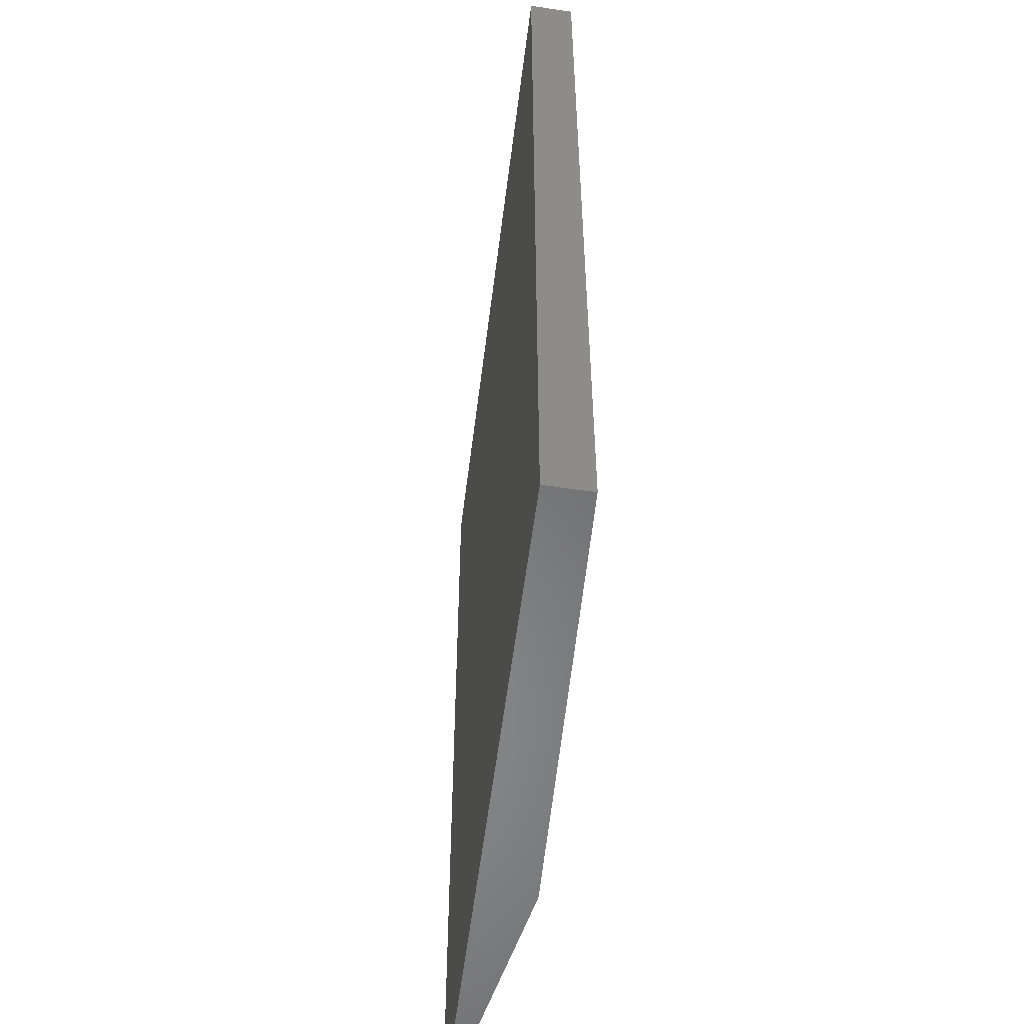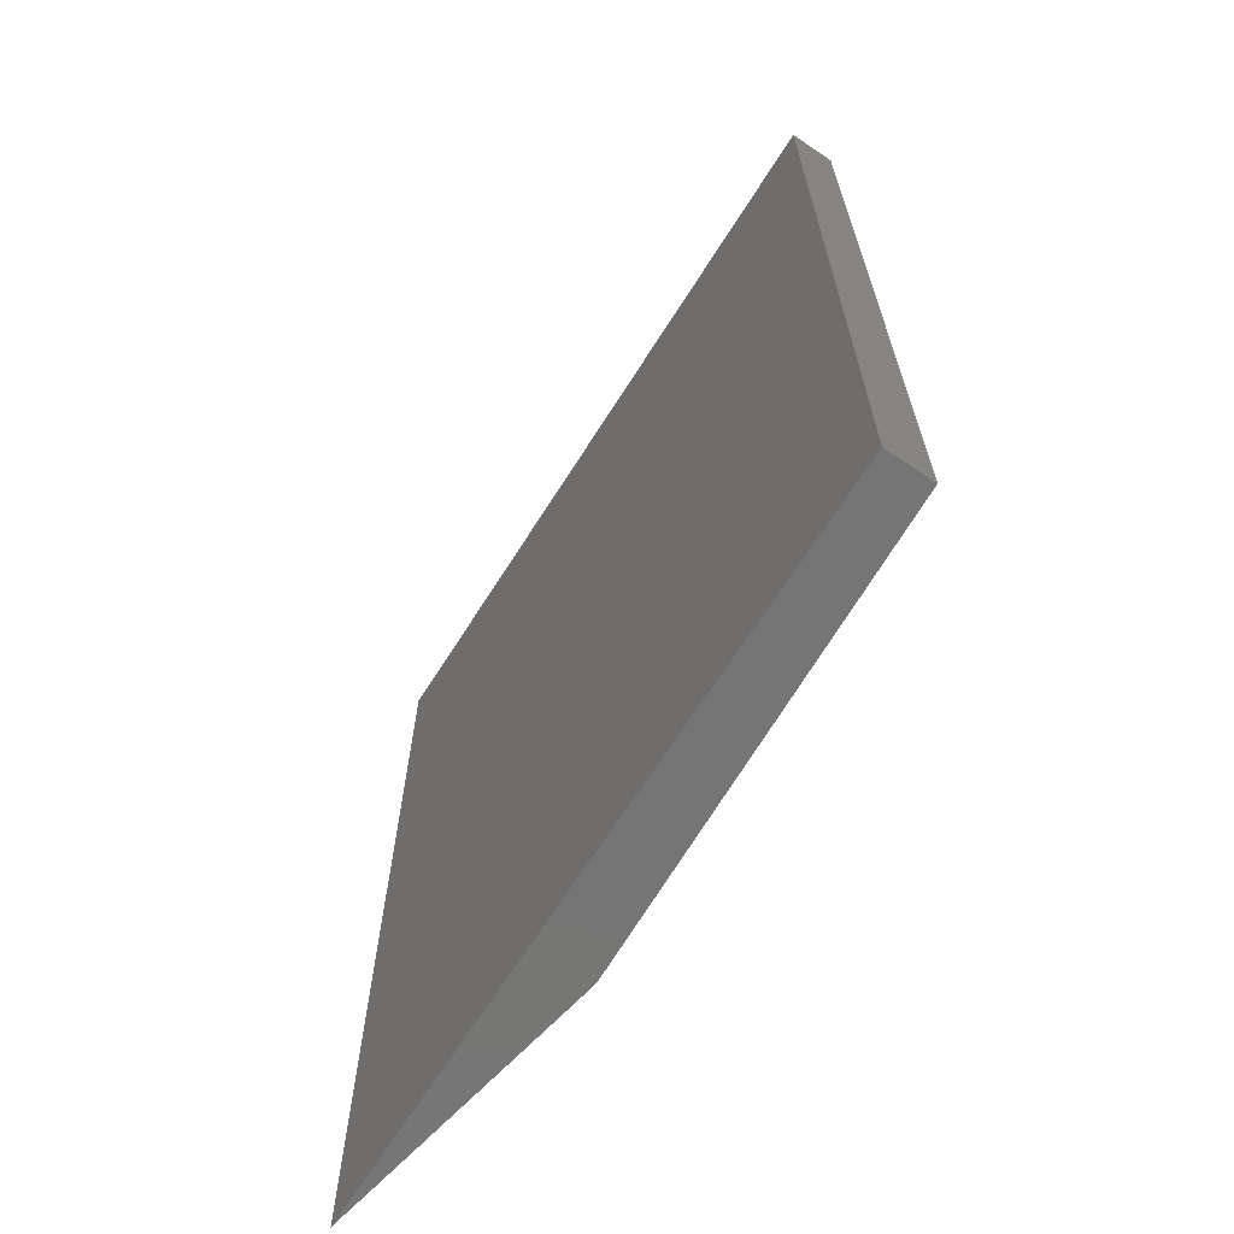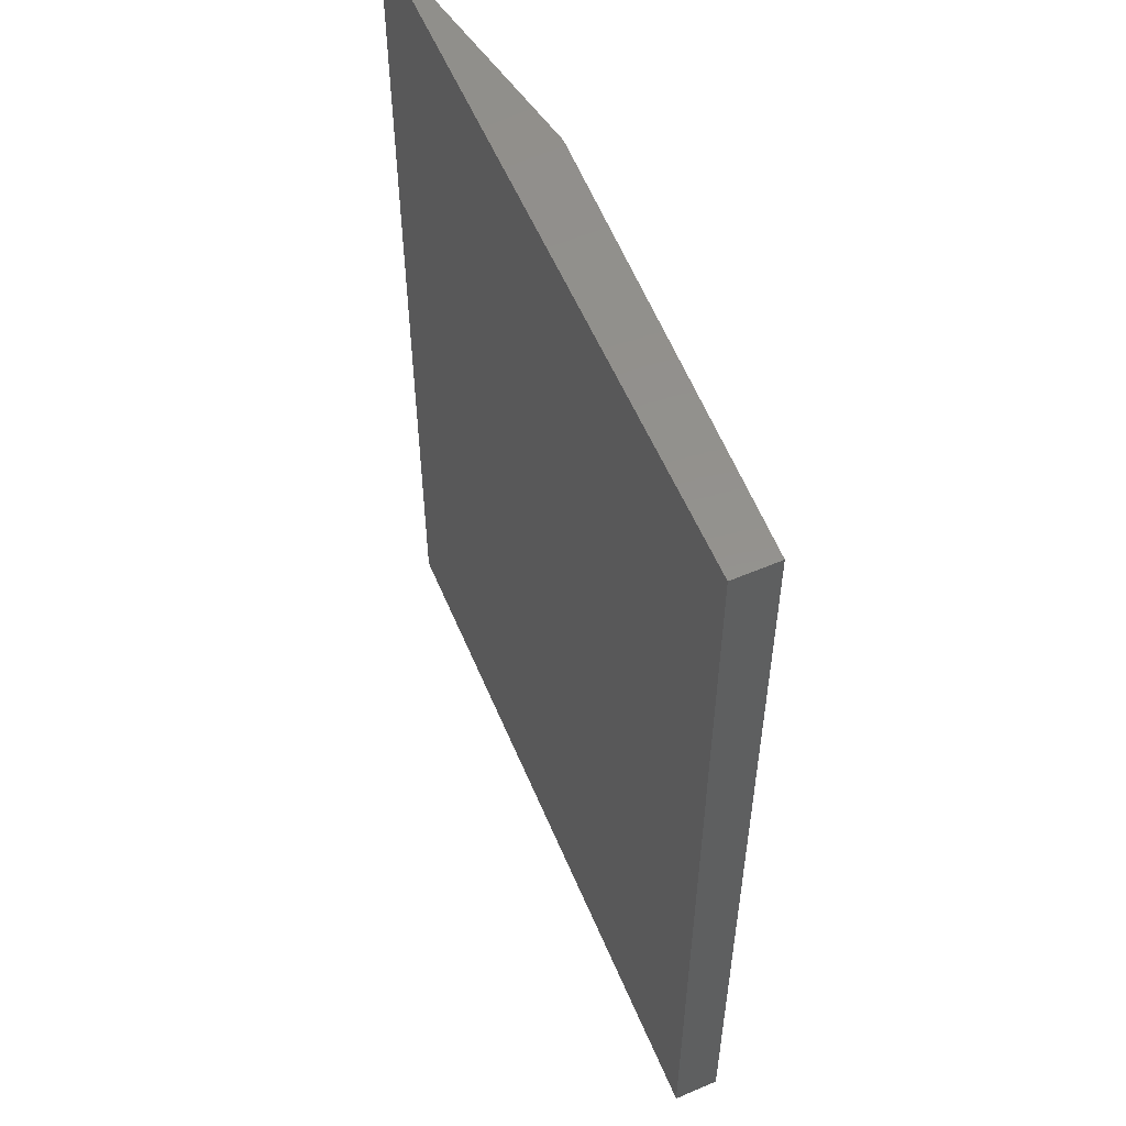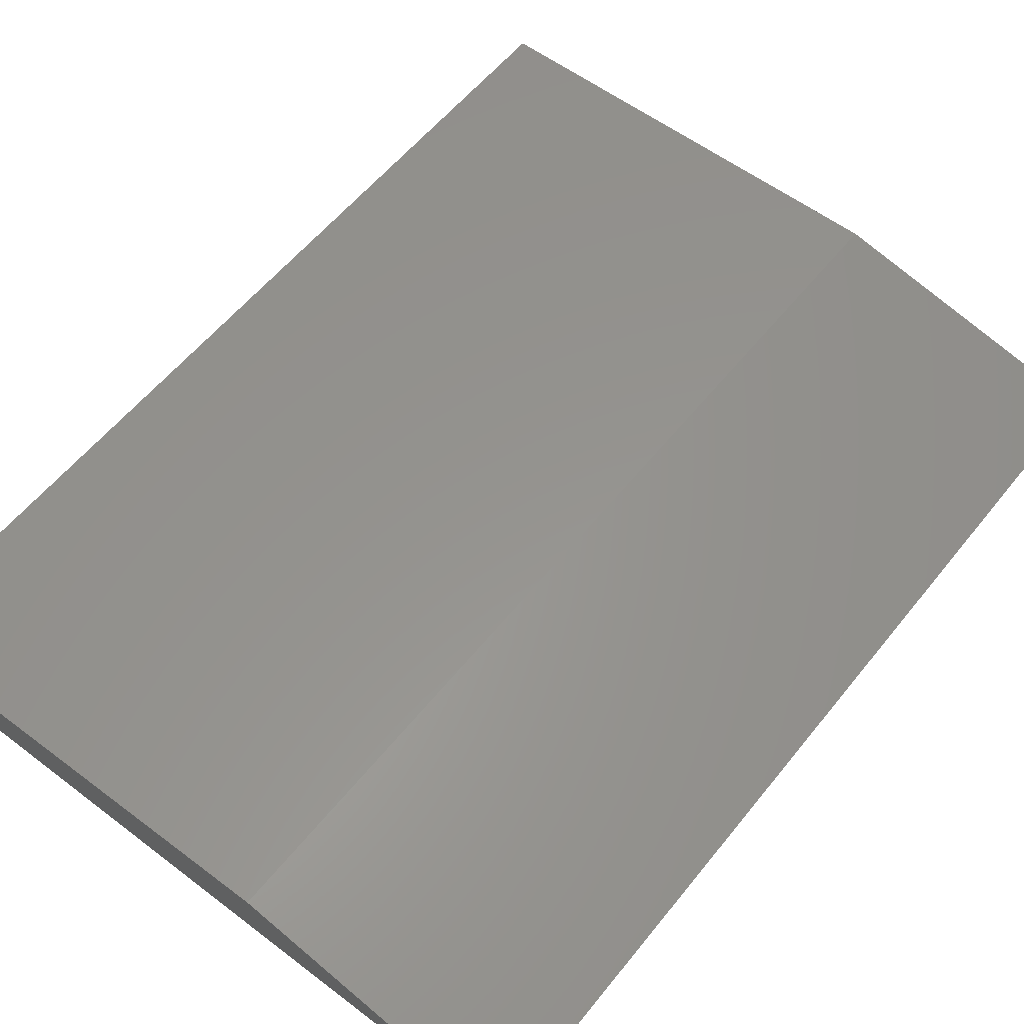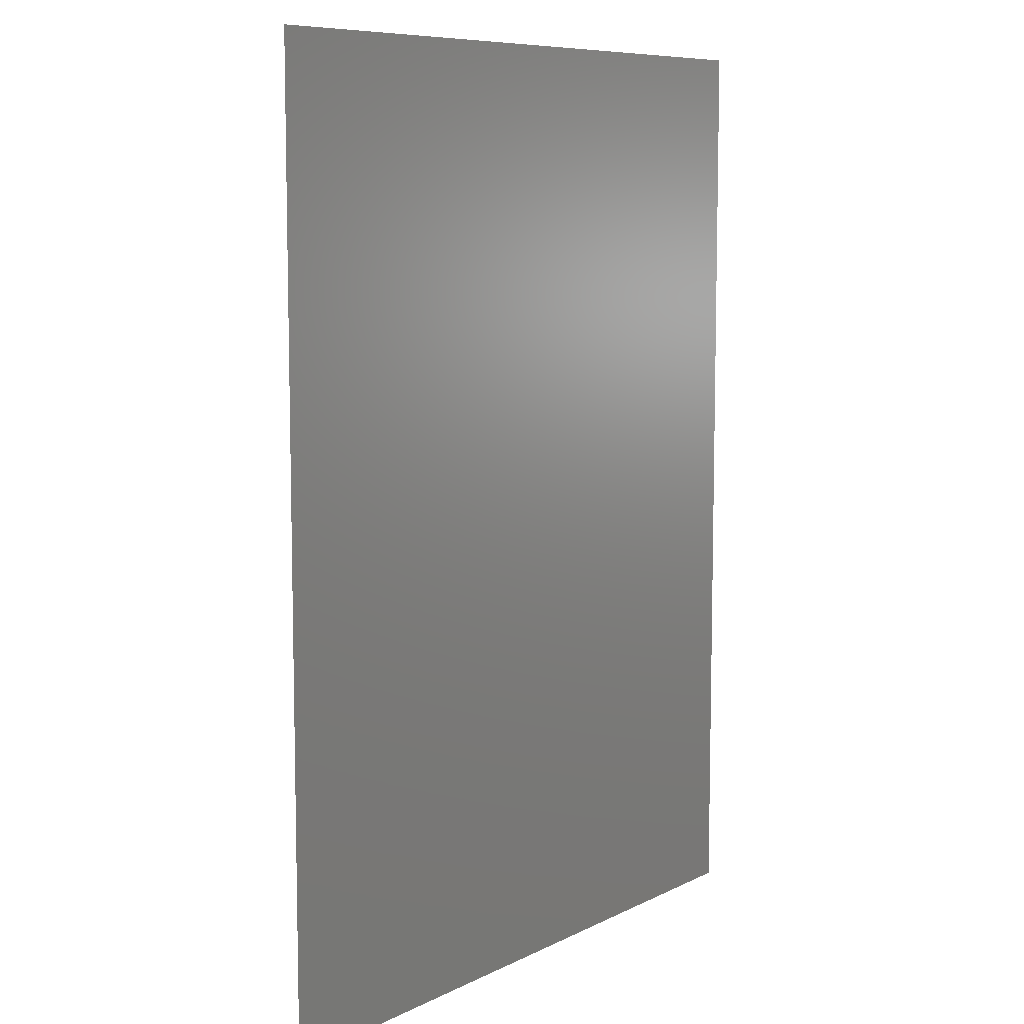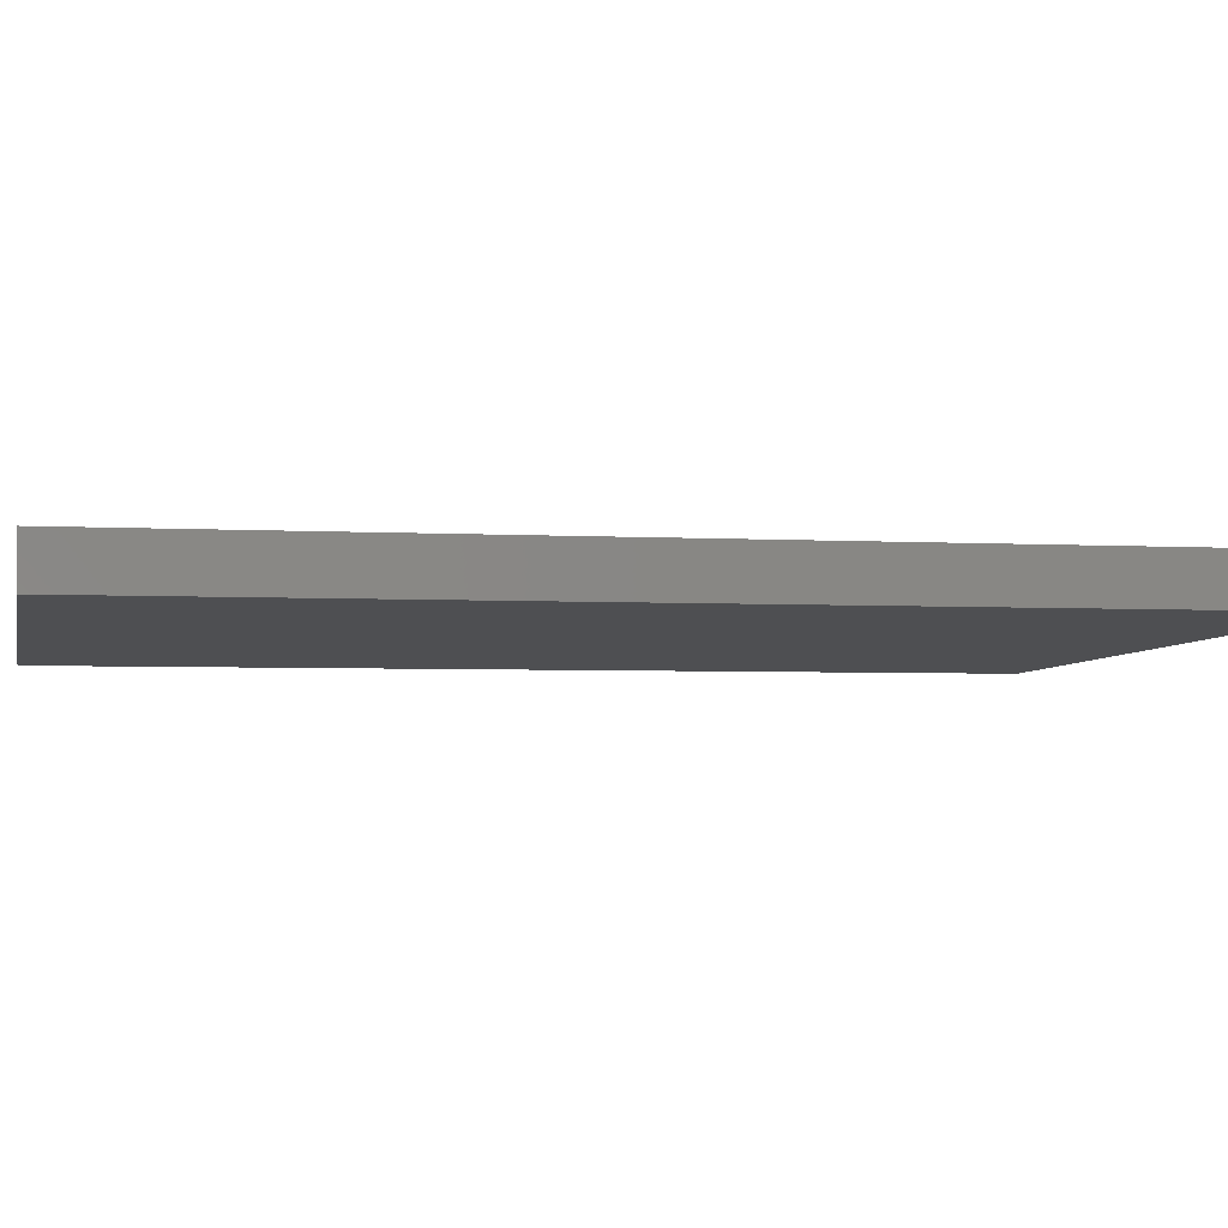
<metadata>
{"format":"stl","ext":"stl","renderer":"f3d","projection":"perspective","resolution":1024,"background":"white","views":[{"elev":-54.9,"azim":-95.6,"up":"+Y"},{"elev":-67.6,"azim":-120.9,"up":"+Y"},{"elev":55.6,"azim":-111.0,"up":"+Y"},{"elev":57.1,"azim":38.1,"up":"+Z"},{"elev":8.4,"azim":128.4,"up":"+Y"},{"elev":-3.4,"azim":-101.8,"up":"+Z"}]}
</metadata>
<code>
# stl→obj: 8 verts, 12 faces
v -0.445 -0.4609 0.02203
v 0.4488 -0.4609 0
v -0.4419 -0.4609 0.07812
v 0.1023 -0.4609 0.07812
v -0.445 0.7188 0.02203
v -0.4419 0.7188 0.07812
v 0.4488 0.7188 0
v 0.1023 0.7188 0.07812
f 1 2 3
f 3 2 4
f 5 6 7
f 7 6 8
f 5 1 6
f 6 1 3
f 4 2 8
f 8 2 7
f 3 4 6
f 6 4 8
f 1 5 2
f 2 5 7

</code>
